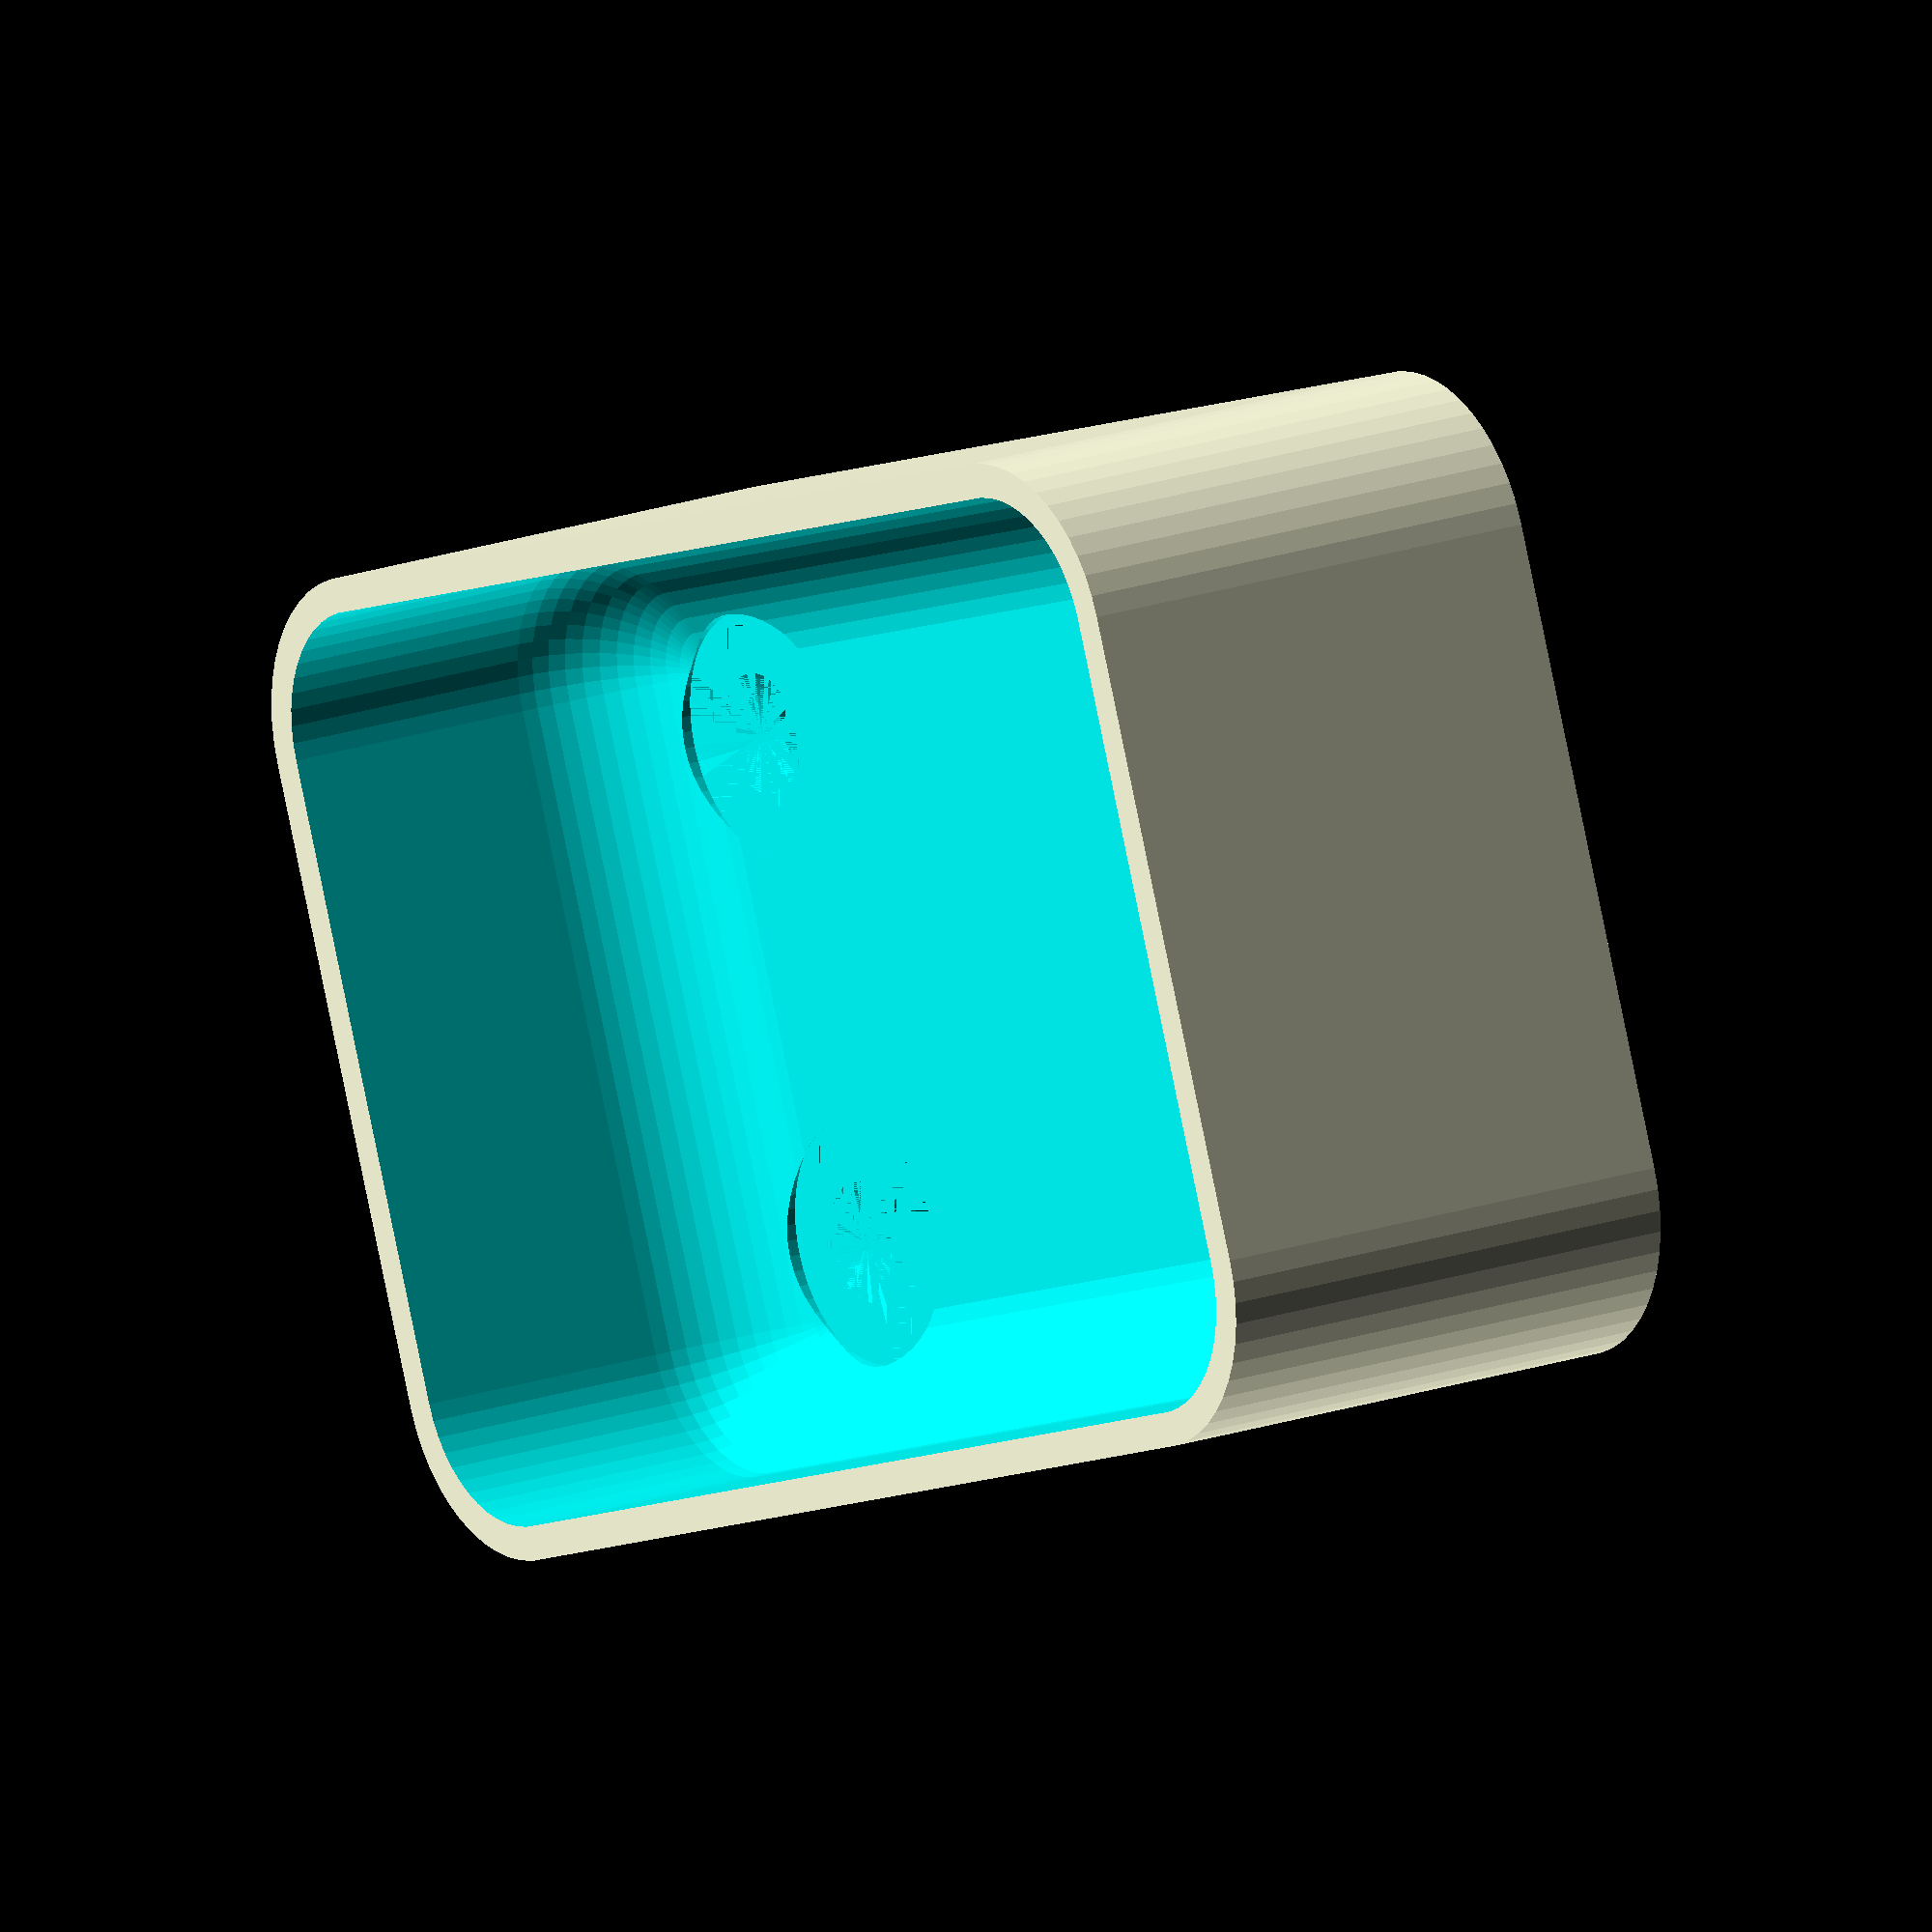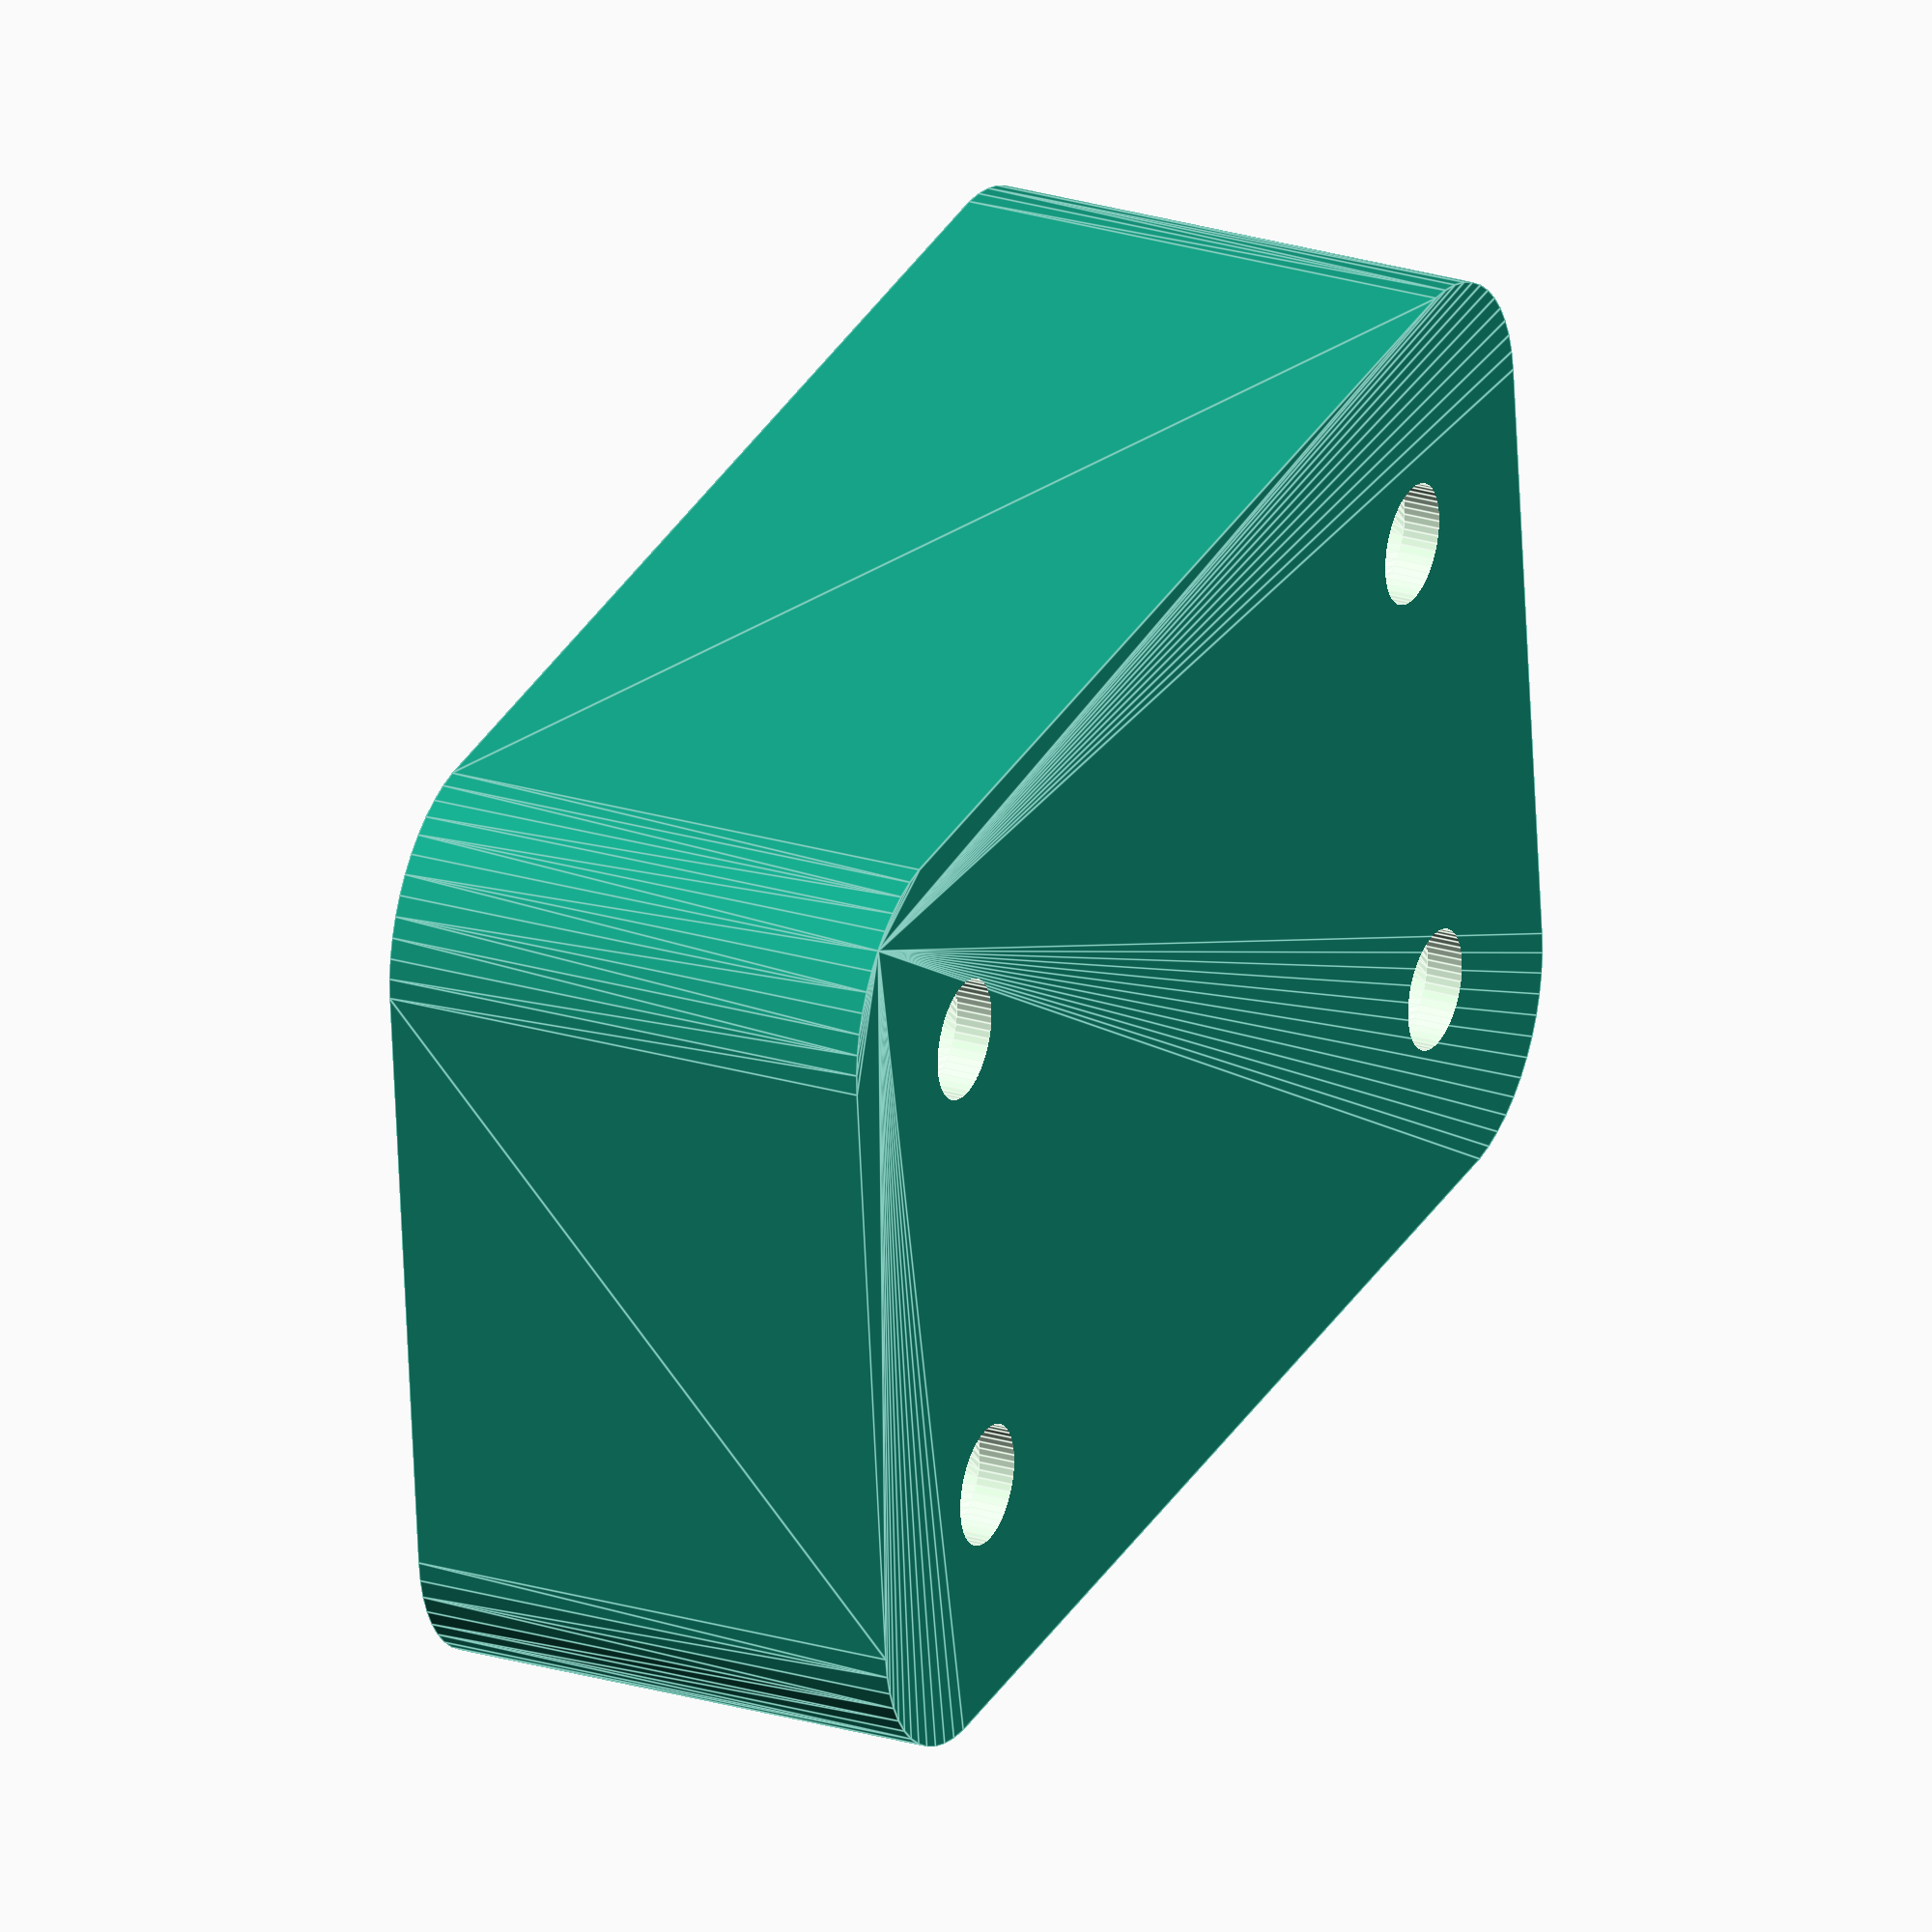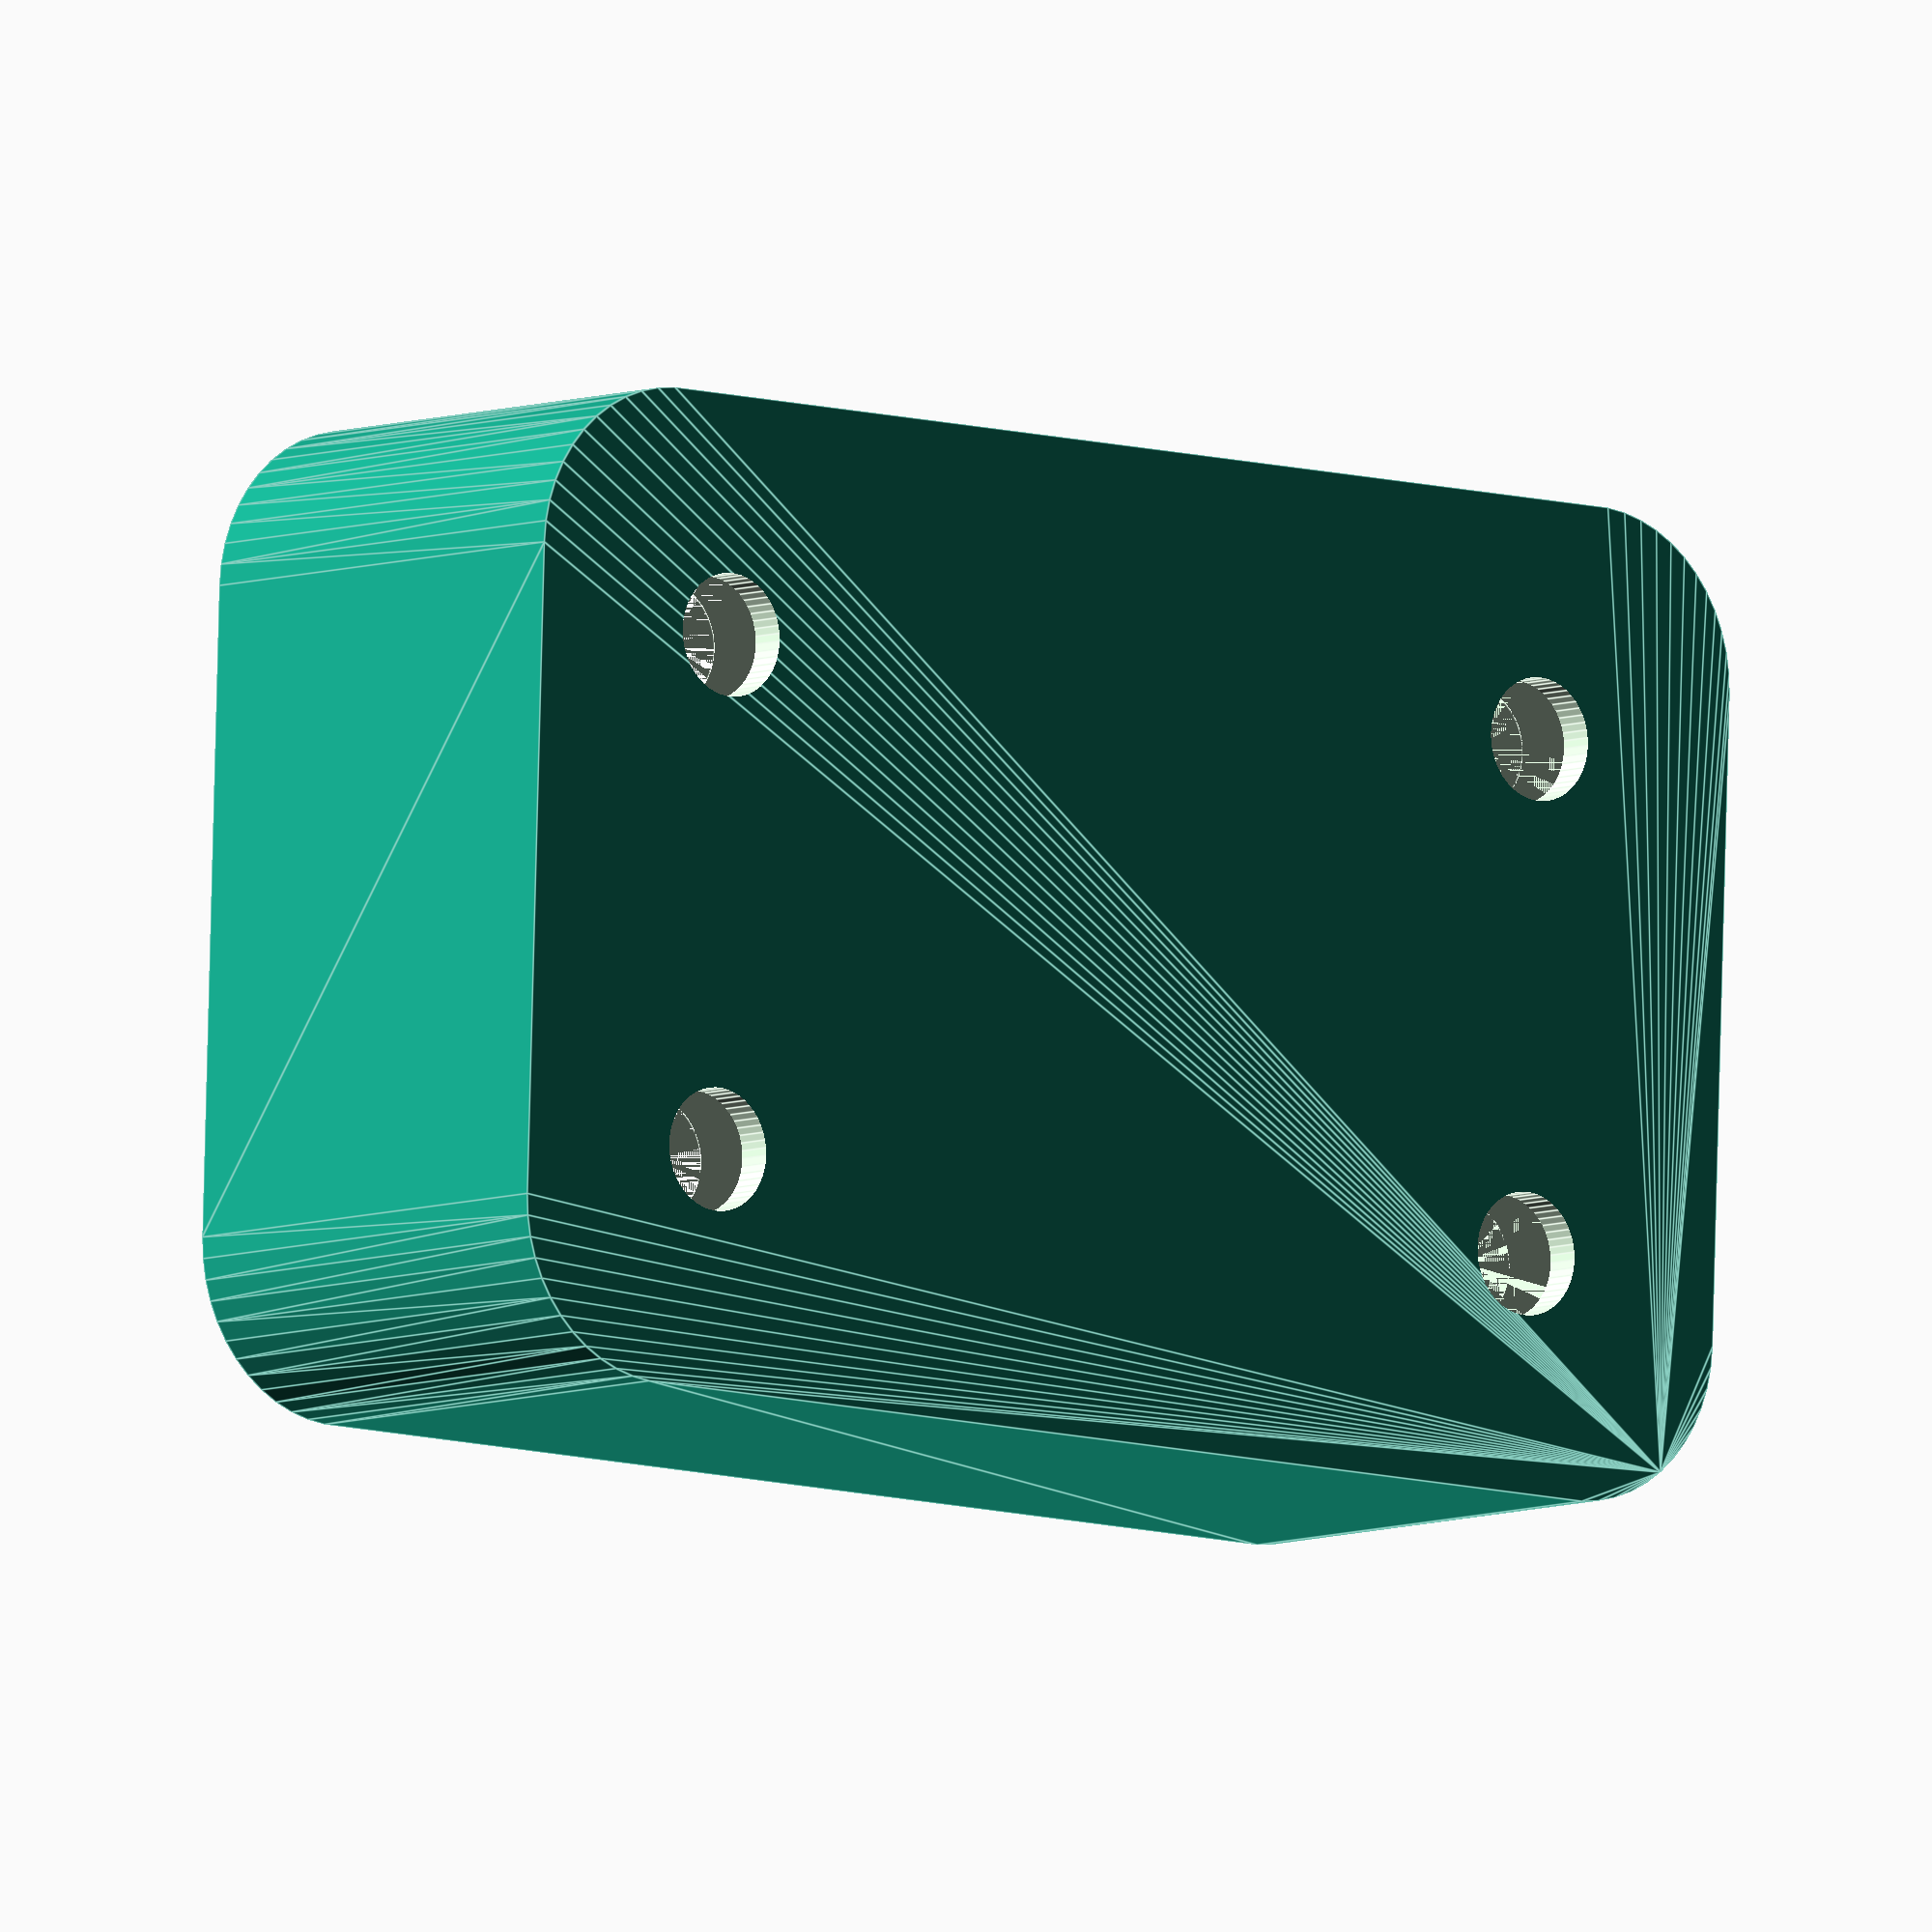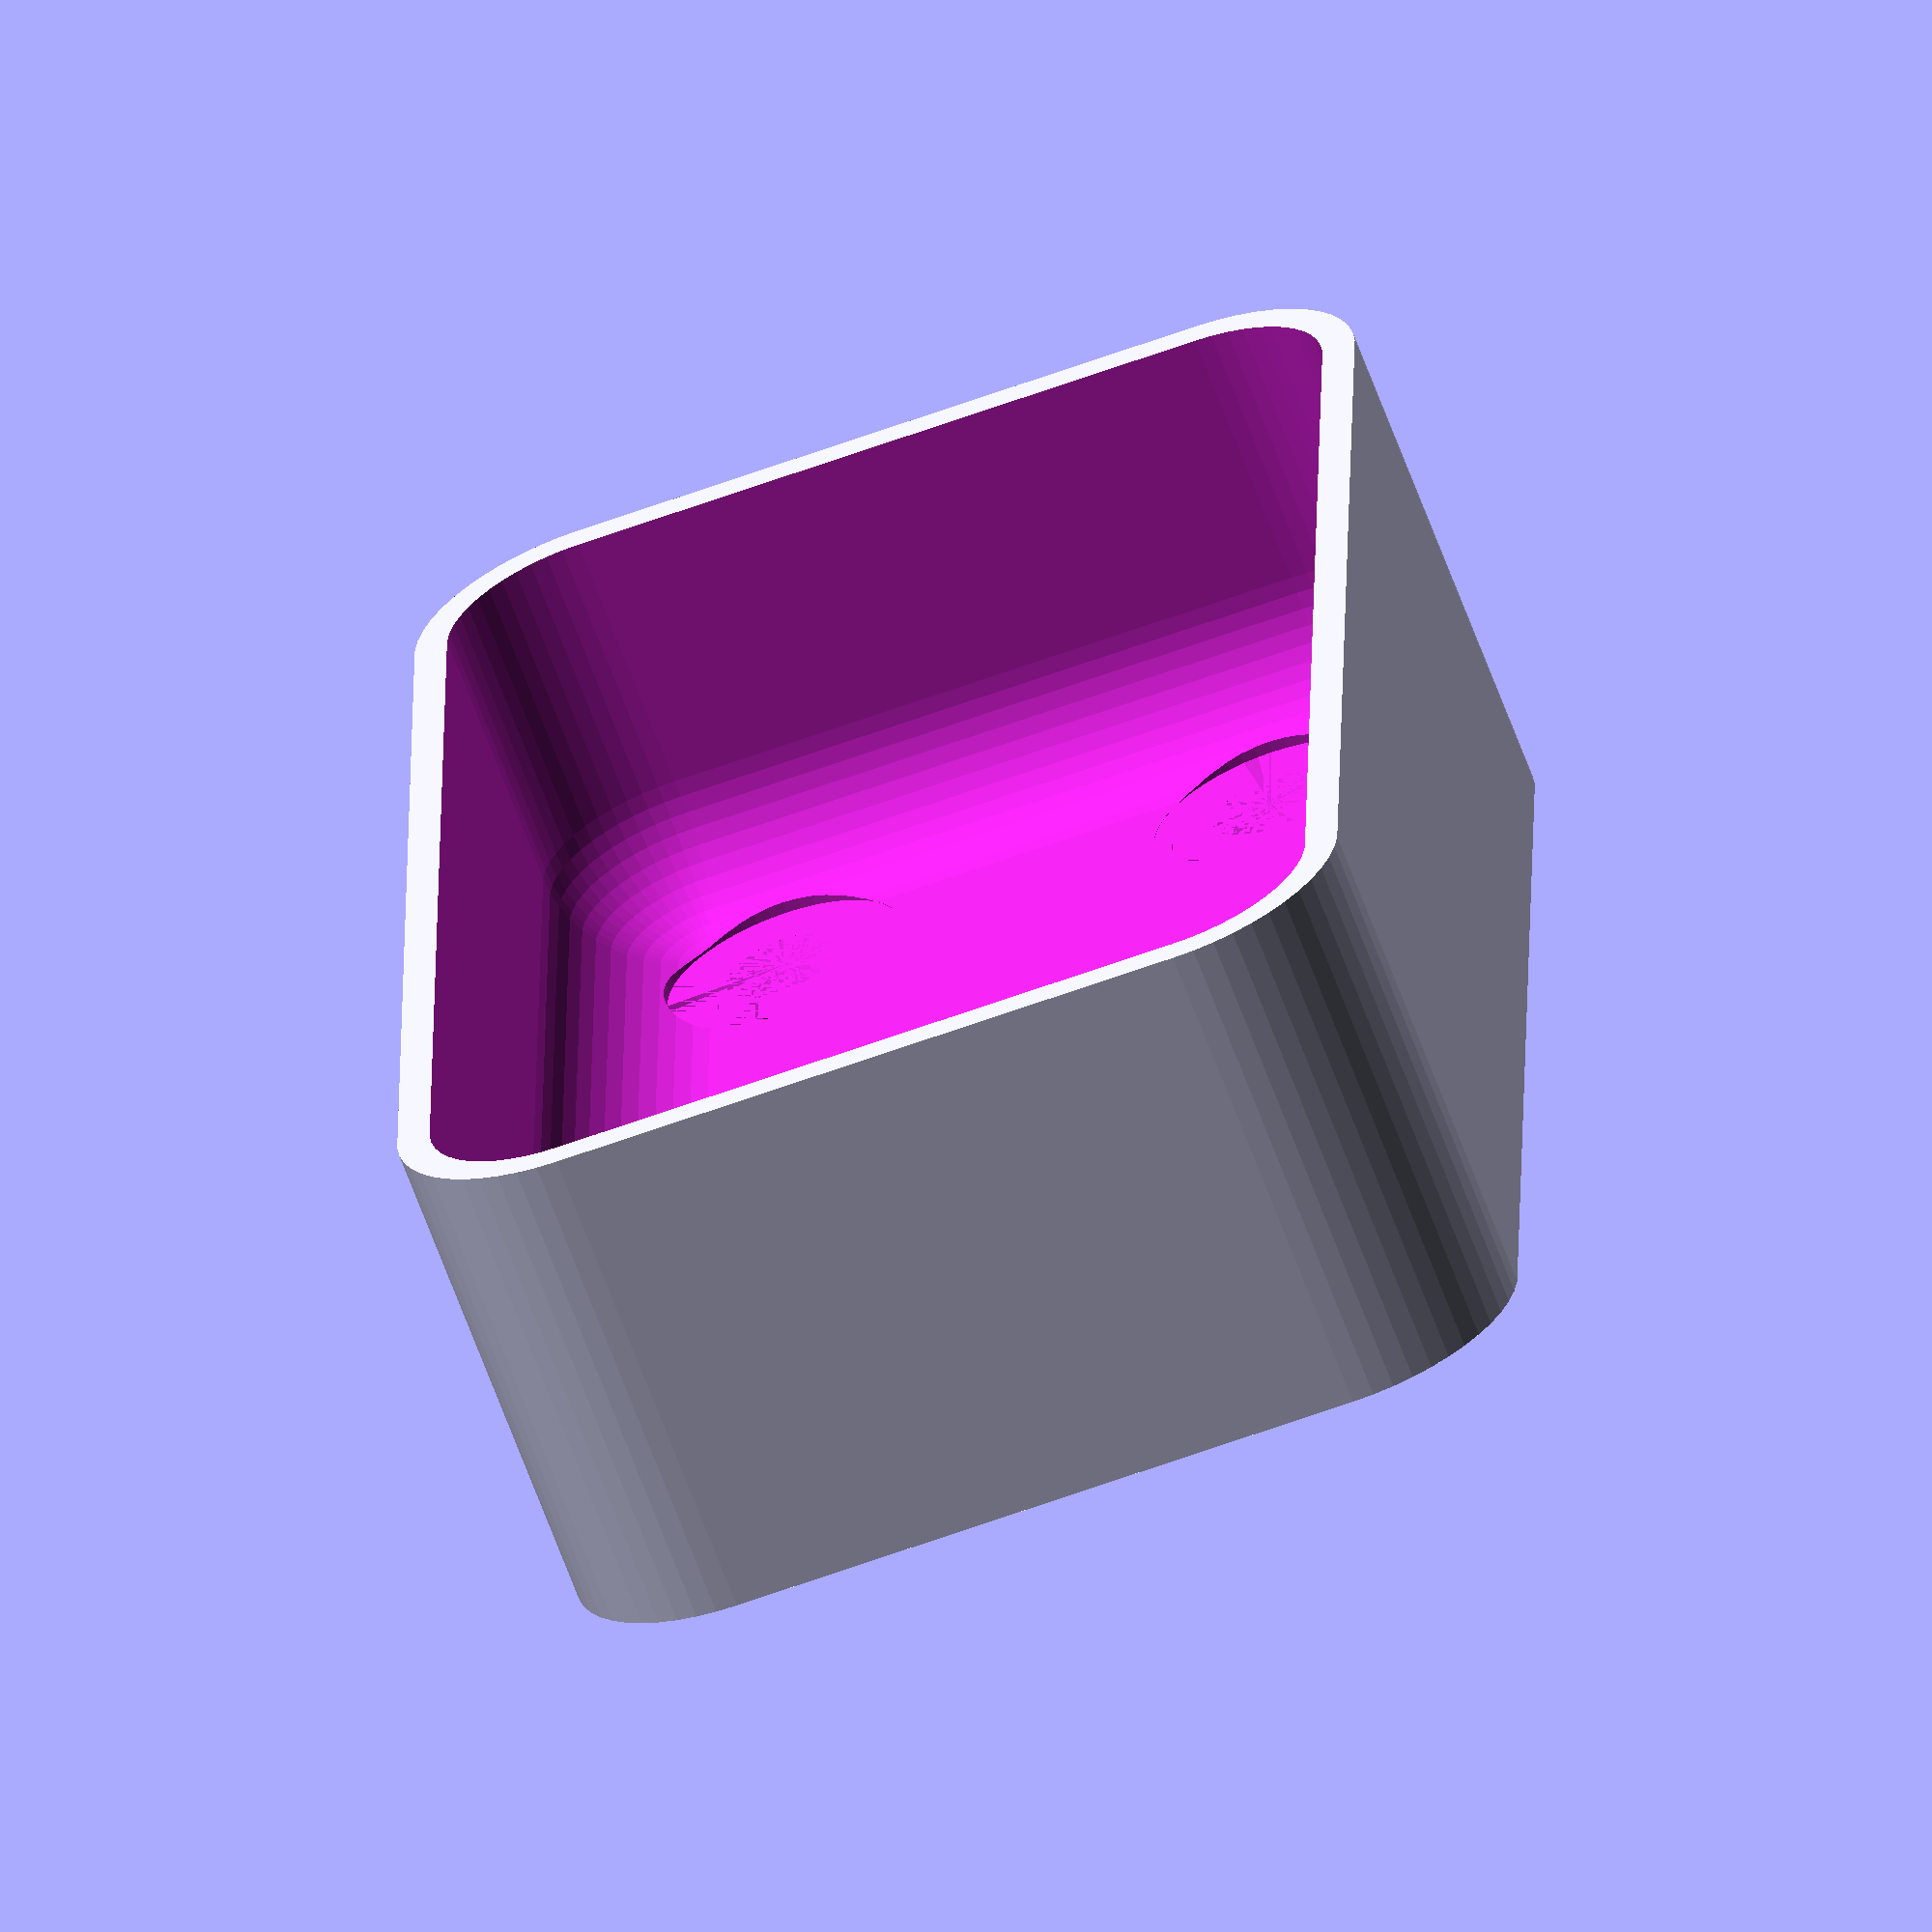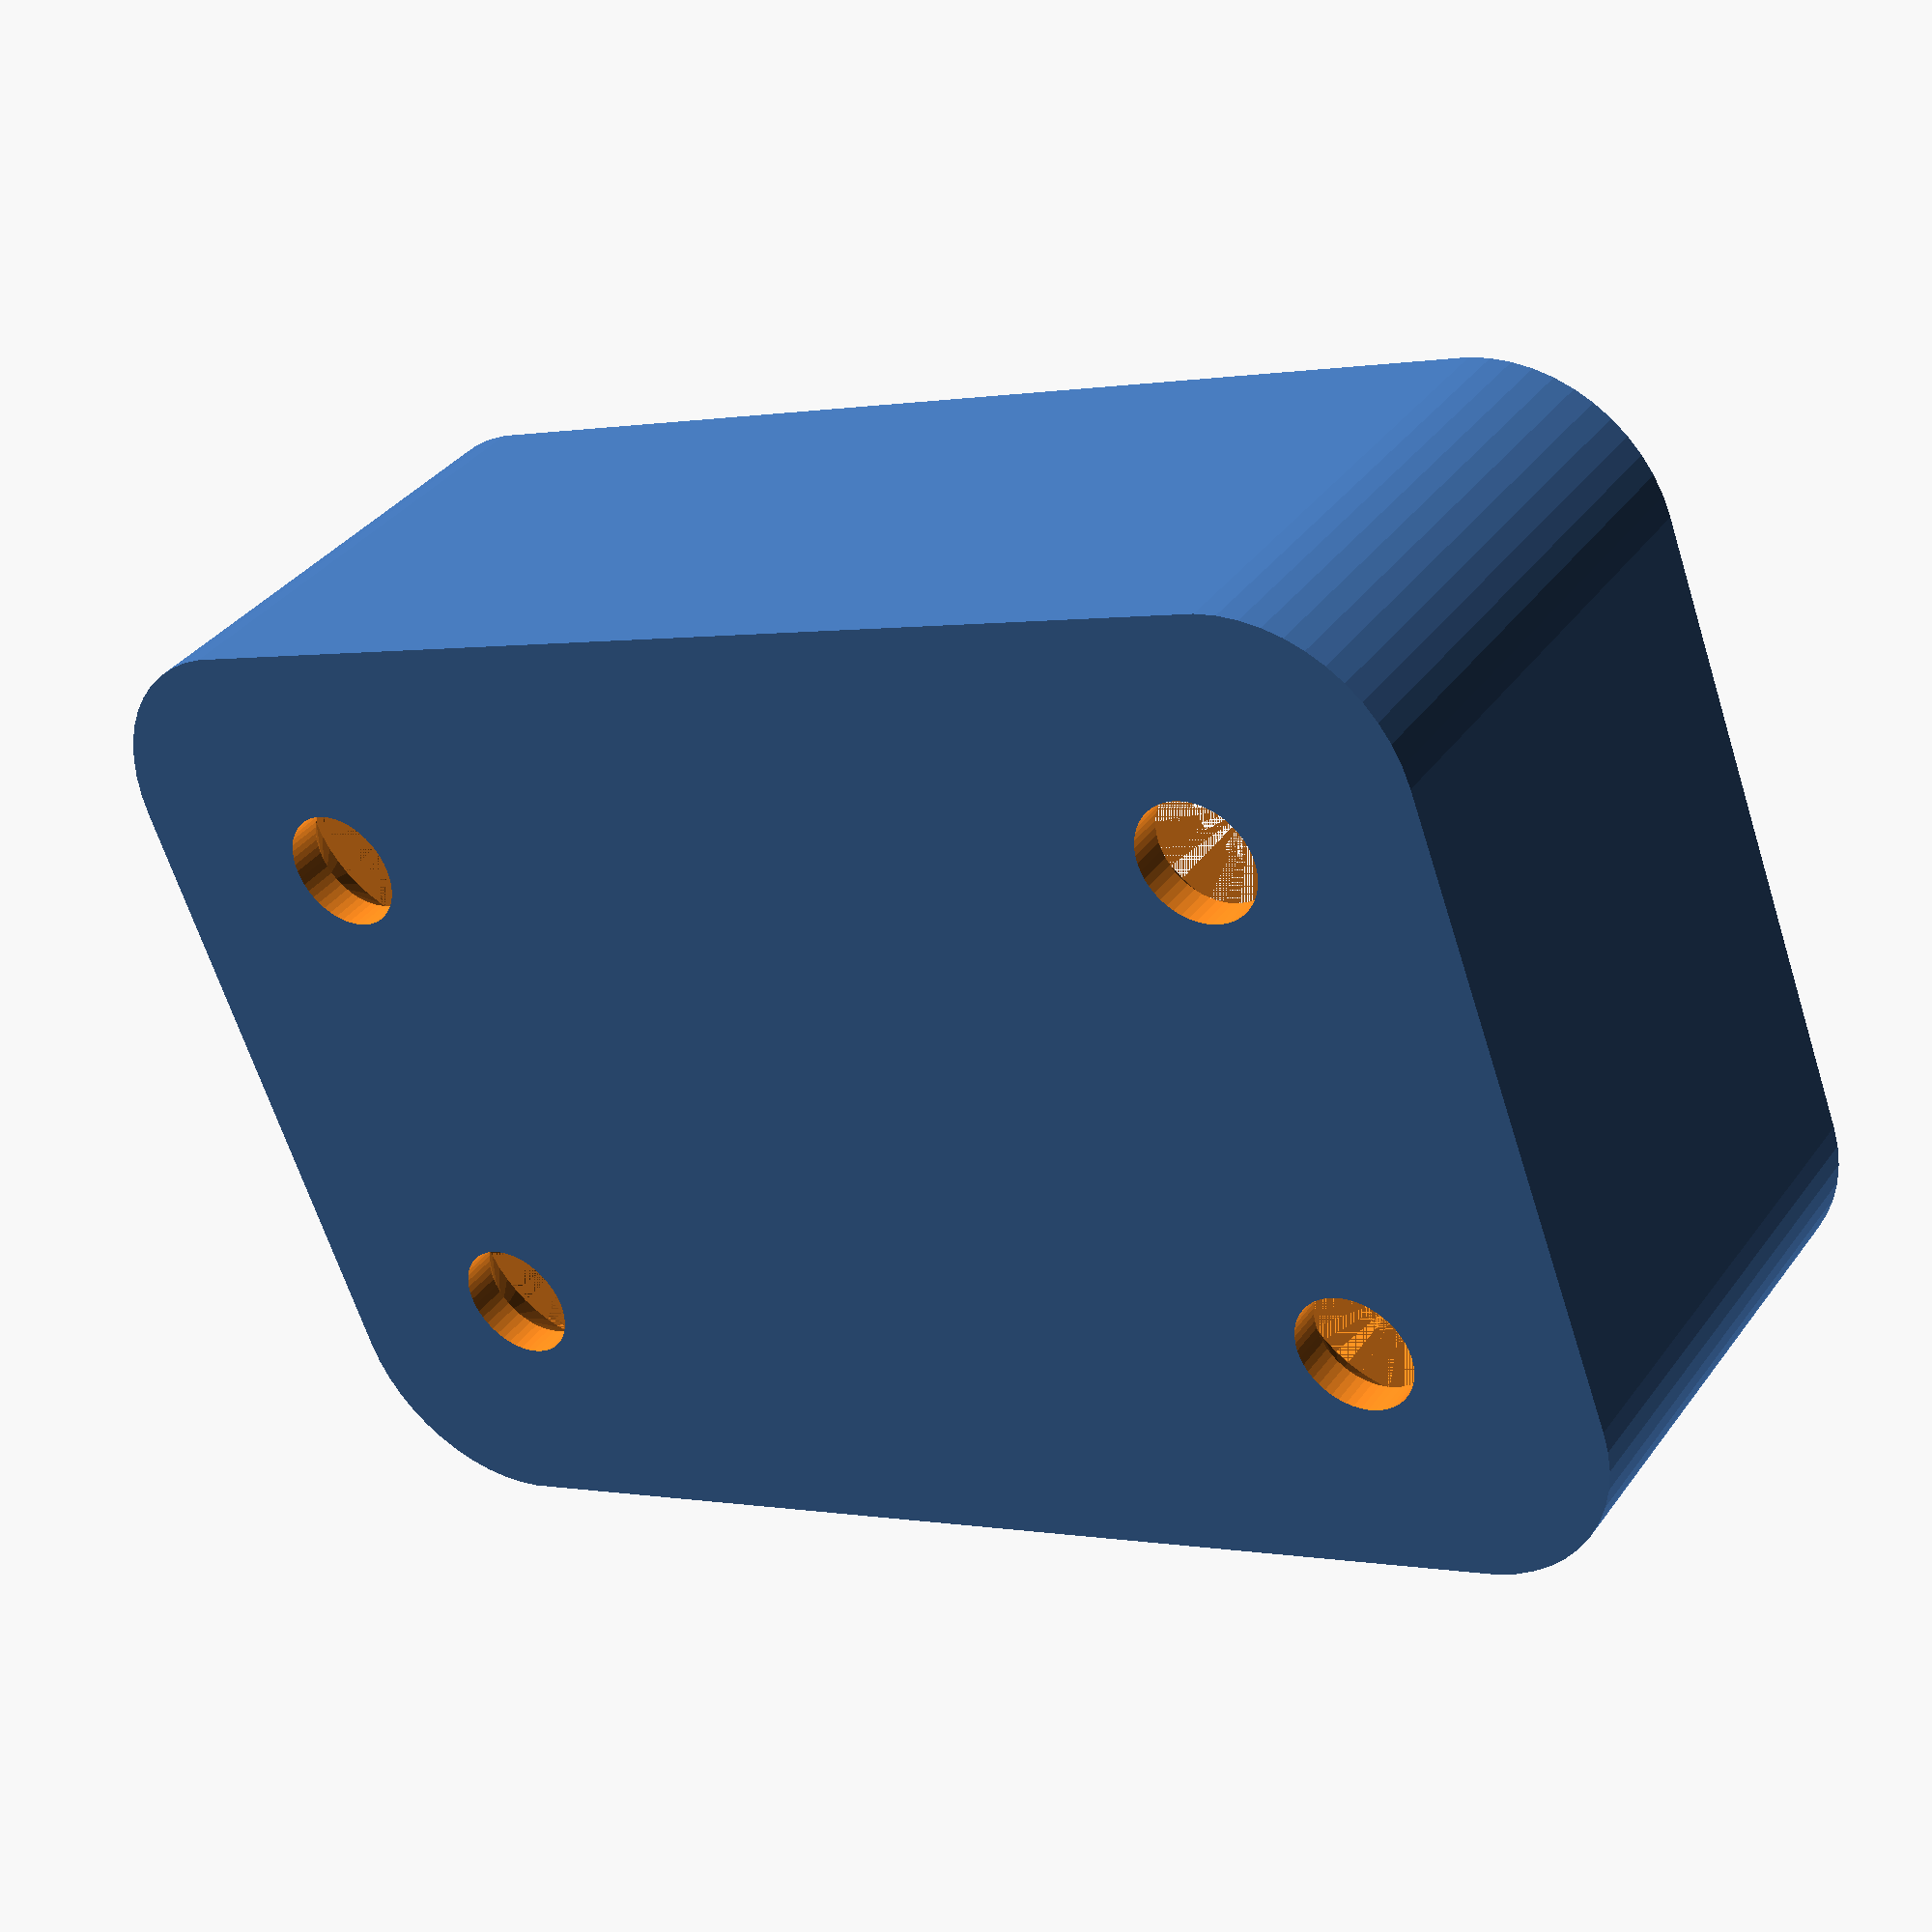
<openscad>
$fn = 50;


difference() {
	union() {
		translate(v = [0, 0, 0]) {
			rotate(a = [0, 0, 0]) {
				hull() {
					translate(v = [-17.0000000000, 9.5000000000, 0]) {
						rotate(a = [0, 0, 0]) {
							translate(v = [0, 0, 0]) {
								rotate(a = [0, 0, 0]) {
									cylinder(h = 15, r = 5);
								}
							}
						}
					}
					translate(v = [17.0000000000, 9.5000000000, 0]) {
						rotate(a = [0, 0, 0]) {
							translate(v = [0, 0, 0]) {
								rotate(a = [0, 0, 0]) {
									cylinder(h = 15, r = 5);
								}
							}
						}
					}
					translate(v = [-17.0000000000, -9.5000000000, 0]) {
						rotate(a = [0, 0, 0]) {
							translate(v = [0, 0, 0]) {
								rotate(a = [0, 0, 0]) {
									cylinder(h = 15, r = 5);
								}
							}
						}
					}
					translate(v = [17.0000000000, -9.5000000000, 0]) {
						rotate(a = [0, 0, 0]) {
							translate(v = [0, 0, 0]) {
								rotate(a = [0, 0, 0]) {
									cylinder(h = 15, r = 5);
								}
							}
						}
					}
				}
			}
		}
	}
	union() {
		translate(v = [0, 0, 3]) {
			rotate(a = [0, 0, 0]) {
				hull() {
					union() {
						translate(v = [-17.0000000000, 9.5000000000, 4]) {
							rotate(a = [0, 0, 0]) {
								translate(v = [0, 0, 0]) {
									rotate(a = [0, 0, 0]) {
										cylinder(h = 27, r = 4);
									}
								}
							}
						}
						translate(v = [-17.0000000000, 9.5000000000, 4]) {
							rotate(a = [0, 0, 0]) {
								sphere(r = 4);
							}
						}
						translate(v = [-17.0000000000, 9.5000000000, 31]) {
							rotate(a = [0, 0, 0]) {
								sphere(r = 4);
							}
						}
					}
					union() {
						translate(v = [17.0000000000, 9.5000000000, 4]) {
							rotate(a = [0, 0, 0]) {
								translate(v = [0, 0, 0]) {
									rotate(a = [0, 0, 0]) {
										cylinder(h = 27, r = 4);
									}
								}
							}
						}
						translate(v = [17.0000000000, 9.5000000000, 4]) {
							rotate(a = [0, 0, 0]) {
								sphere(r = 4);
							}
						}
						translate(v = [17.0000000000, 9.5000000000, 31]) {
							rotate(a = [0, 0, 0]) {
								sphere(r = 4);
							}
						}
					}
					union() {
						translate(v = [-17.0000000000, -9.5000000000, 4]) {
							rotate(a = [0, 0, 0]) {
								translate(v = [0, 0, 0]) {
									rotate(a = [0, 0, 0]) {
										cylinder(h = 27, r = 4);
									}
								}
							}
						}
						translate(v = [-17.0000000000, -9.5000000000, 4]) {
							rotate(a = [0, 0, 0]) {
								sphere(r = 4);
							}
						}
						translate(v = [-17.0000000000, -9.5000000000, 31]) {
							rotate(a = [0, 0, 0]) {
								sphere(r = 4);
							}
						}
					}
					union() {
						translate(v = [17.0000000000, -9.5000000000, 4]) {
							rotate(a = [0, 0, 0]) {
								translate(v = [0, 0, 0]) {
									rotate(a = [0, 0, 0]) {
										cylinder(h = 27, r = 4);
									}
								}
							}
						}
						translate(v = [17.0000000000, -9.5000000000, 4]) {
							rotate(a = [0, 0, 0]) {
								sphere(r = 4);
							}
						}
						translate(v = [17.0000000000, -9.5000000000, 31]) {
							rotate(a = [0, 0, 0]) {
								sphere(r = 4);
							}
						}
					}
				}
			}
		}
		translate(v = [-15.0000000000, -7.5000000000, 1.1000000000]) {
			rotate(a = [0, 0, 0]) {
				cylinder(h = 1.9000000000, r1 = 1.8000000000, r2 = 3.6000000000);
			}
		}
		translate(v = [-15.0000000000, -7.5000000000, 3.0000000000]) {
			rotate(a = [0, 0, 0]) {
				cylinder(h = 250, r1 = 3.6000000000, r2 = 3.6000000000);
			}
		}
		translate(v = [-15.0000000000, -7.5000000000, -3]) {
			rotate(a = [0, 0, 0]) {
				cylinder(h = 6, r = 1.8000000000);
			}
		}
		translate(v = [15.0000000000, -7.5000000000, 1.1000000000]) {
			rotate(a = [0, 0, 0]) {
				cylinder(h = 1.9000000000, r1 = 1.8000000000, r2 = 3.6000000000);
			}
		}
		translate(v = [15.0000000000, -7.5000000000, 3.0000000000]) {
			rotate(a = [0, 0, 0]) {
				cylinder(h = 250, r1 = 3.6000000000, r2 = 3.6000000000);
			}
		}
		translate(v = [15.0000000000, -7.5000000000, -3]) {
			rotate(a = [0, 0, 0]) {
				cylinder(h = 6, r = 1.8000000000);
			}
		}
		translate(v = [-15.0000000000, 7.5000000000, 1.1000000000]) {
			rotate(a = [0, 0, 0]) {
				cylinder(h = 1.9000000000, r1 = 1.8000000000, r2 = 3.6000000000);
			}
		}
		translate(v = [-15.0000000000, 7.5000000000, 3.0000000000]) {
			rotate(a = [0, 0, 0]) {
				cylinder(h = 250, r1 = 3.6000000000, r2 = 3.6000000000);
			}
		}
		translate(v = [-15.0000000000, 7.5000000000, -3]) {
			rotate(a = [0, 0, 0]) {
				cylinder(h = 6, r = 1.8000000000);
			}
		}
		translate(v = [15.0000000000, 7.5000000000, 1.1000000000]) {
			rotate(a = [0, 0, 0]) {
				cylinder(h = 1.9000000000, r1 = 1.8000000000, r2 = 3.6000000000);
			}
		}
		translate(v = [15.0000000000, 7.5000000000, 3.0000000000]) {
			rotate(a = [0, 0, 0]) {
				cylinder(h = 250, r1 = 3.6000000000, r2 = 3.6000000000);
			}
		}
		translate(v = [15.0000000000, 7.5000000000, -3]) {
			rotate(a = [0, 0, 0]) {
				cylinder(h = 6, r = 1.8000000000);
			}
		}
	}
}
</openscad>
<views>
elev=341.9 azim=339.4 roll=54.9 proj=o view=solid
elev=154.5 azim=5.8 roll=64.3 proj=o view=edges
elev=6.2 azim=358.1 roll=141.2 proj=o view=edges
elev=245.8 azim=270.9 roll=159.7 proj=o view=wireframe
elev=143.7 azim=20.6 roll=328.6 proj=p view=solid
</views>
